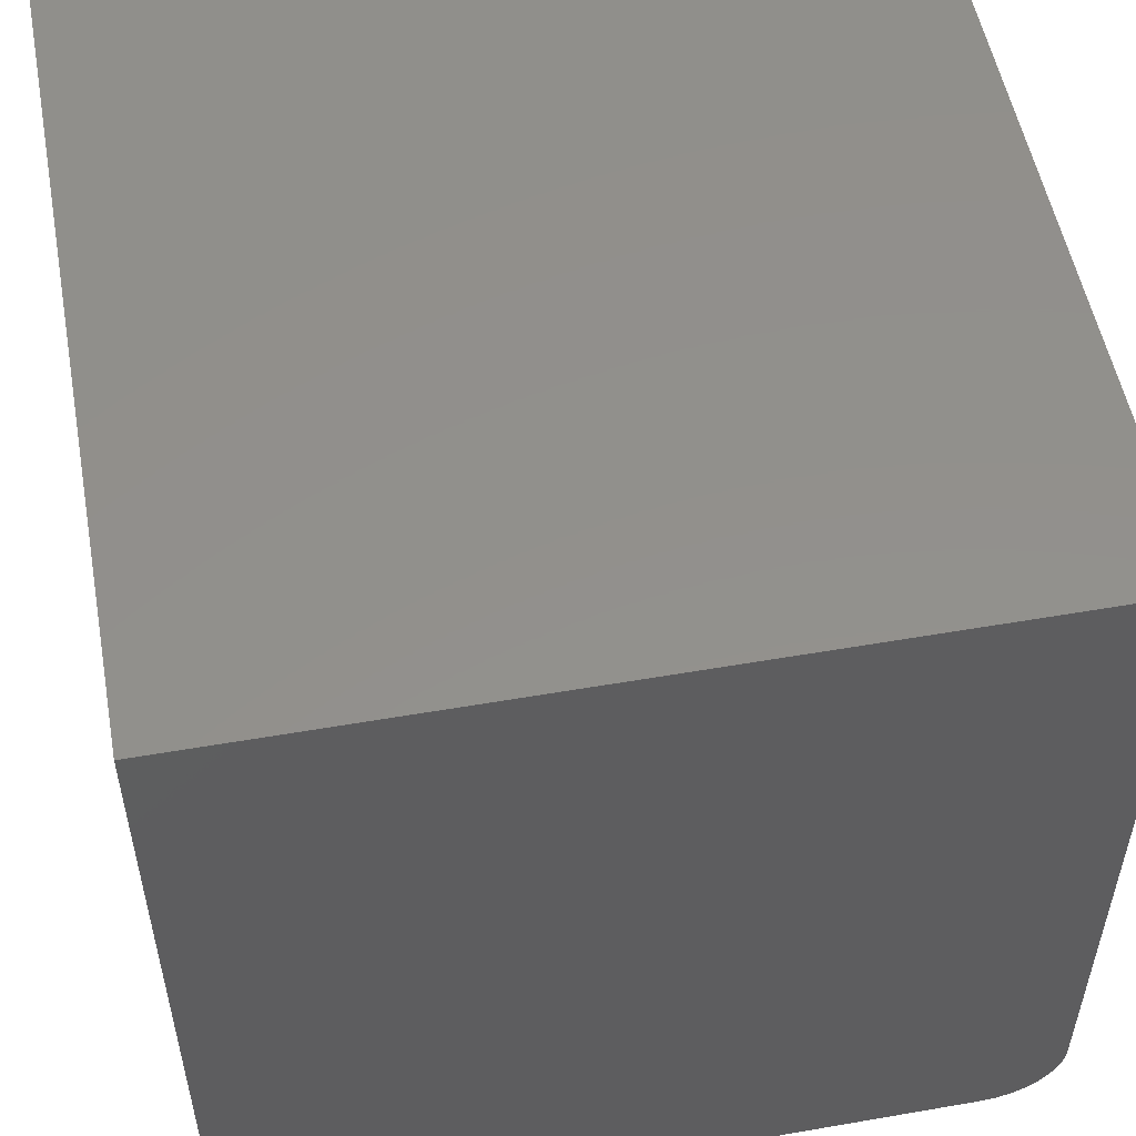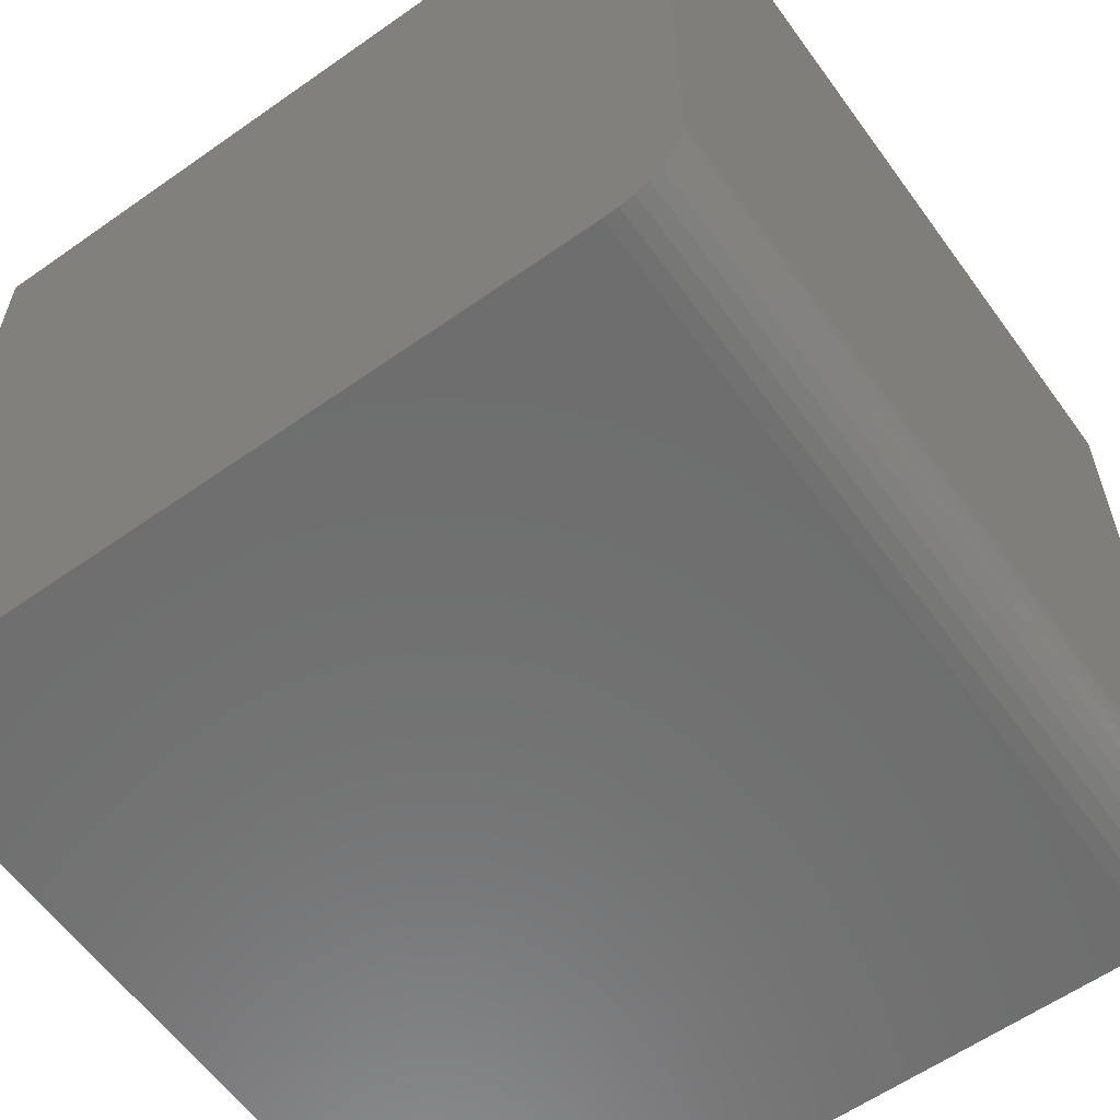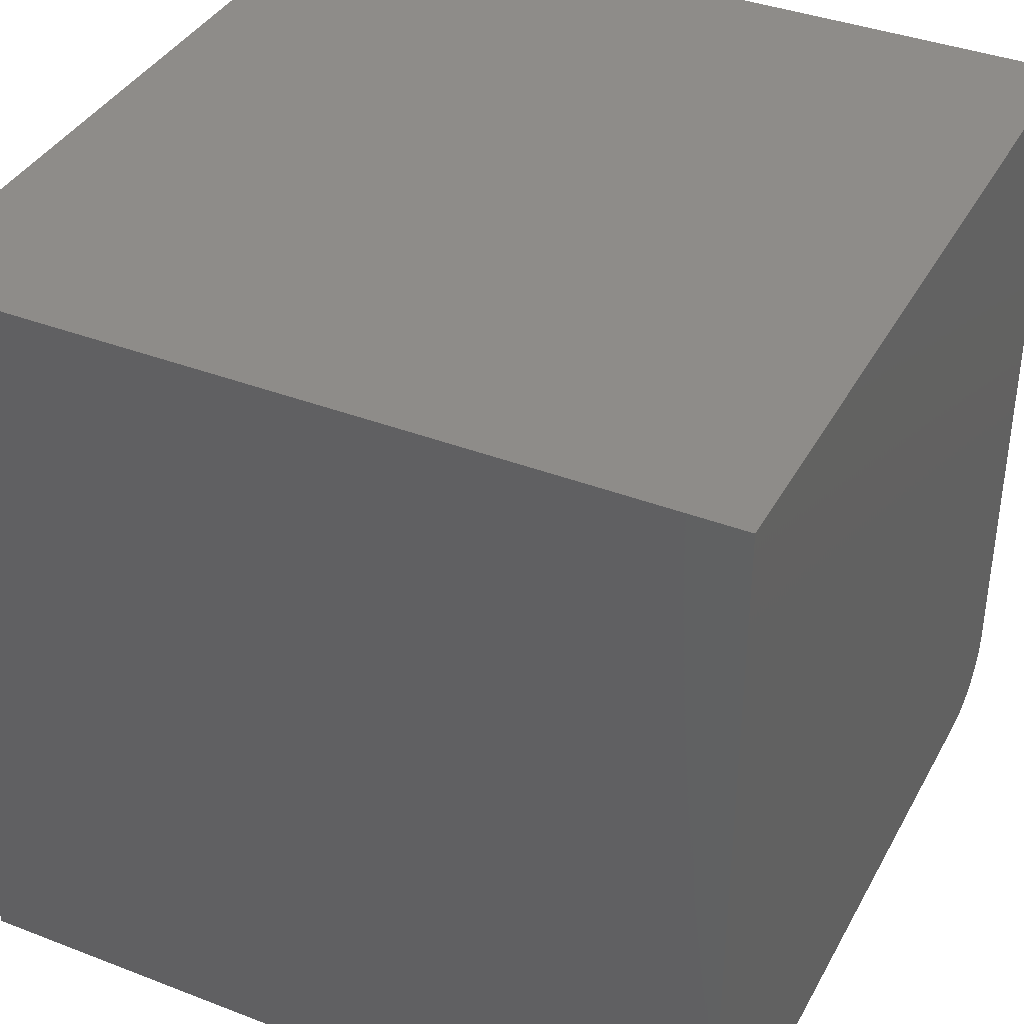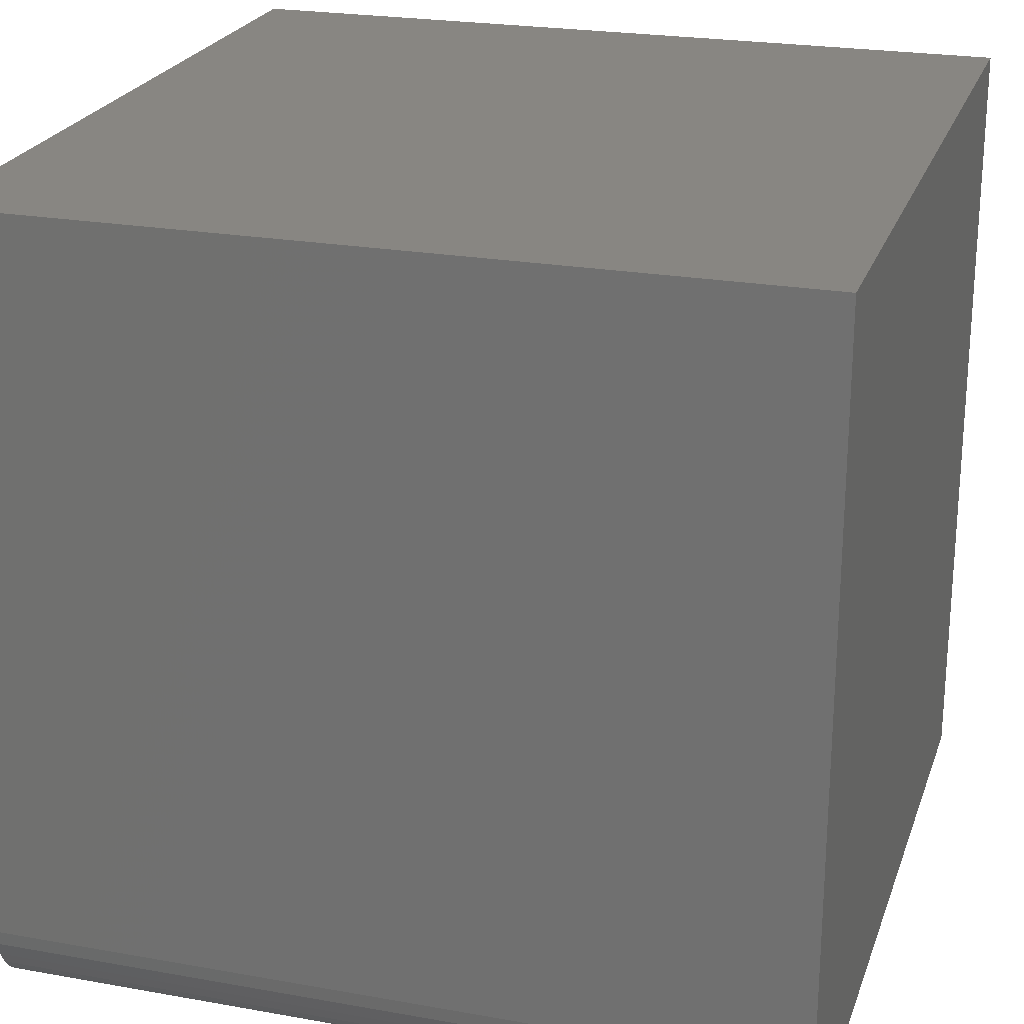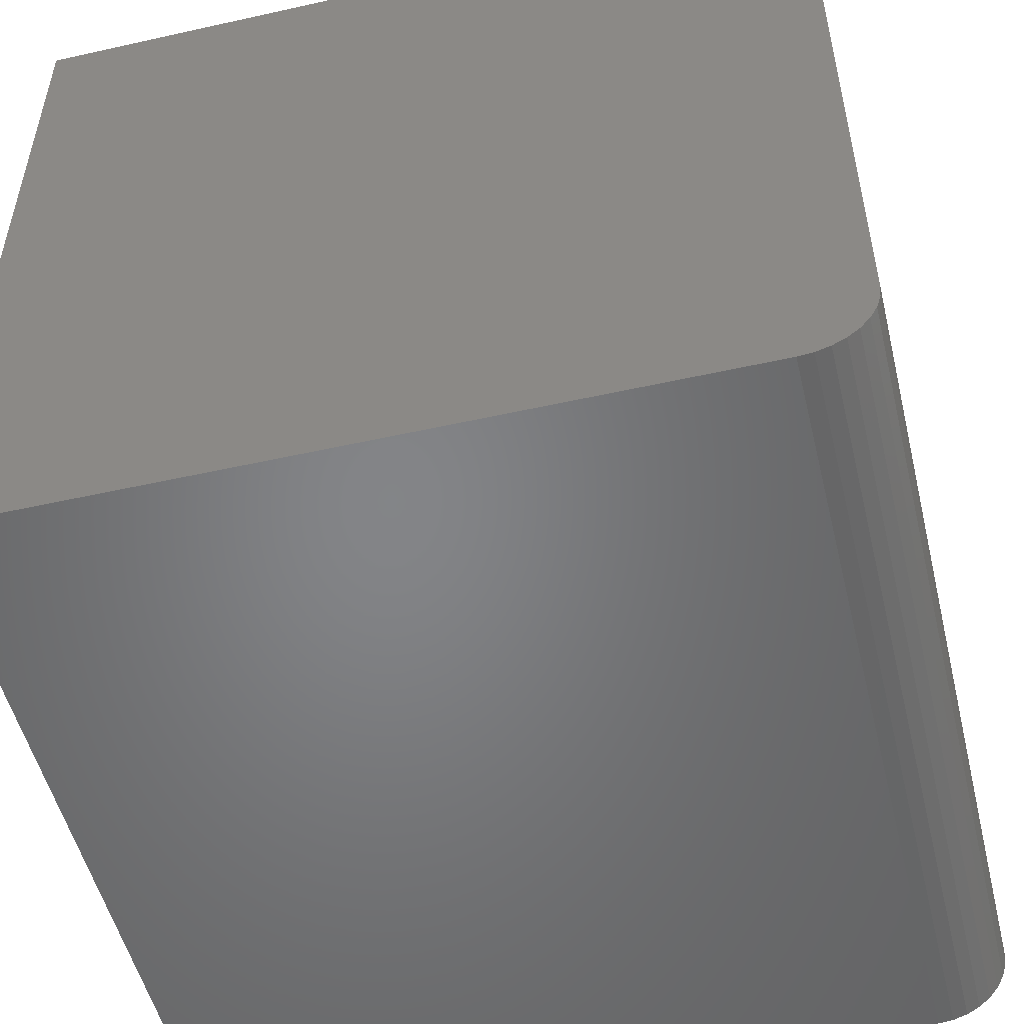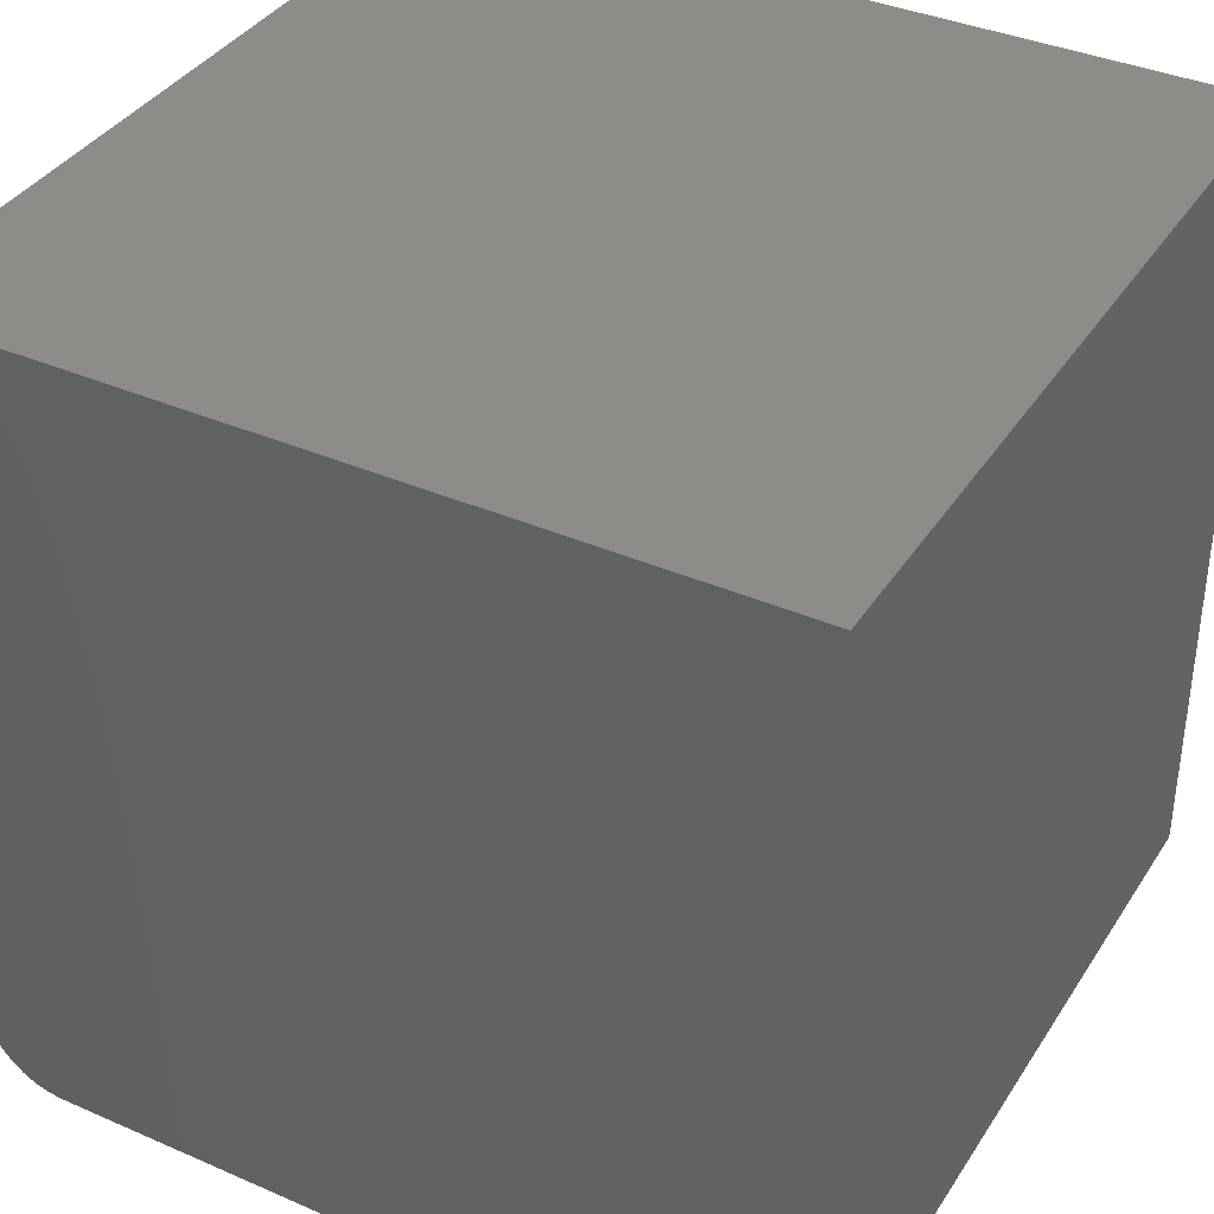
<metadata>
{"format":"stl","ext":"stl","renderer":"f3d","projection":"perspective","resolution":1024,"background":"white","views":[{"elev":53.4,"azim":79.5,"up":"+Y"},{"elev":-59.8,"azim":-54.2,"up":"+Z"},{"elev":38.2,"azim":26.0,"up":"+Y"},{"elev":23.3,"azim":16.8,"up":"+Z"},{"elev":-52.1,"azim":-76.4,"up":"+Z"},{"elev":37.6,"azim":-60.9,"up":"+Y"}]}
</metadata>
<code>
# stl→obj: 24 verts, 44 faces
v 0.02344 -0.6719 -0.6875
v 0.6953 -0.6719 -0.6875
v 0.02344 -0.6719 -0.07812
v 0.6953 -0.6719 -0.07812
v 0.02344 7.459e-17 -0.07812
v 0.02344 0 -0.75
v 0.02344 -0.6094 -0.75
v 0.02344 -0.6216 -0.7488
v 0.02344 -0.6333 -0.7452
v 0.02344 -0.6441 -0.7395
v 0.02344 -0.6536 -0.7317
v 0.02344 -0.6613 -0.7222
v 0.02344 -0.6671 -0.7114
v 0.02344 -0.6707 -0.6997
v 0.6953 -0.6707 -0.6997
v 0.6953 -0.6671 -0.7114
v 0.6953 -0.6613 -0.7222
v 0.6953 -0.6536 -0.7317
v 0.6953 -0.6441 -0.7395
v 0.6953 -0.6333 -0.7452
v 0.6953 -0.6216 -0.7488
v 0.6953 -0.6094 -0.75
v 0.6953 4.196e-17 -0.75
v 0.6953 1.166e-16 -0.07812
f 1 2 3
f 3 2 4
f 3 5 6
f 3 6 7
f 3 7 8
f 3 8 9
f 3 9 10
f 3 10 11
f 3 11 12
f 3 12 13
f 3 13 14
f 3 14 1
f 4 2 15
f 4 15 16
f 4 16 17
f 4 17 18
f 4 18 19
f 4 19 20
f 4 20 21
f 4 21 22
f 4 22 23
f 4 23 24
f 6 23 7
f 7 23 22
f 7 22 8
f 8 22 21
f 8 21 9
f 9 21 20
f 9 20 10
f 10 20 19
f 10 19 11
f 11 19 18
f 11 18 12
f 12 18 17
f 12 17 13
f 13 17 16
f 13 16 14
f 14 16 15
f 14 15 1
f 1 15 2
f 6 5 23
f 23 5 24
f 24 5 4
f 4 5 3

</code>
